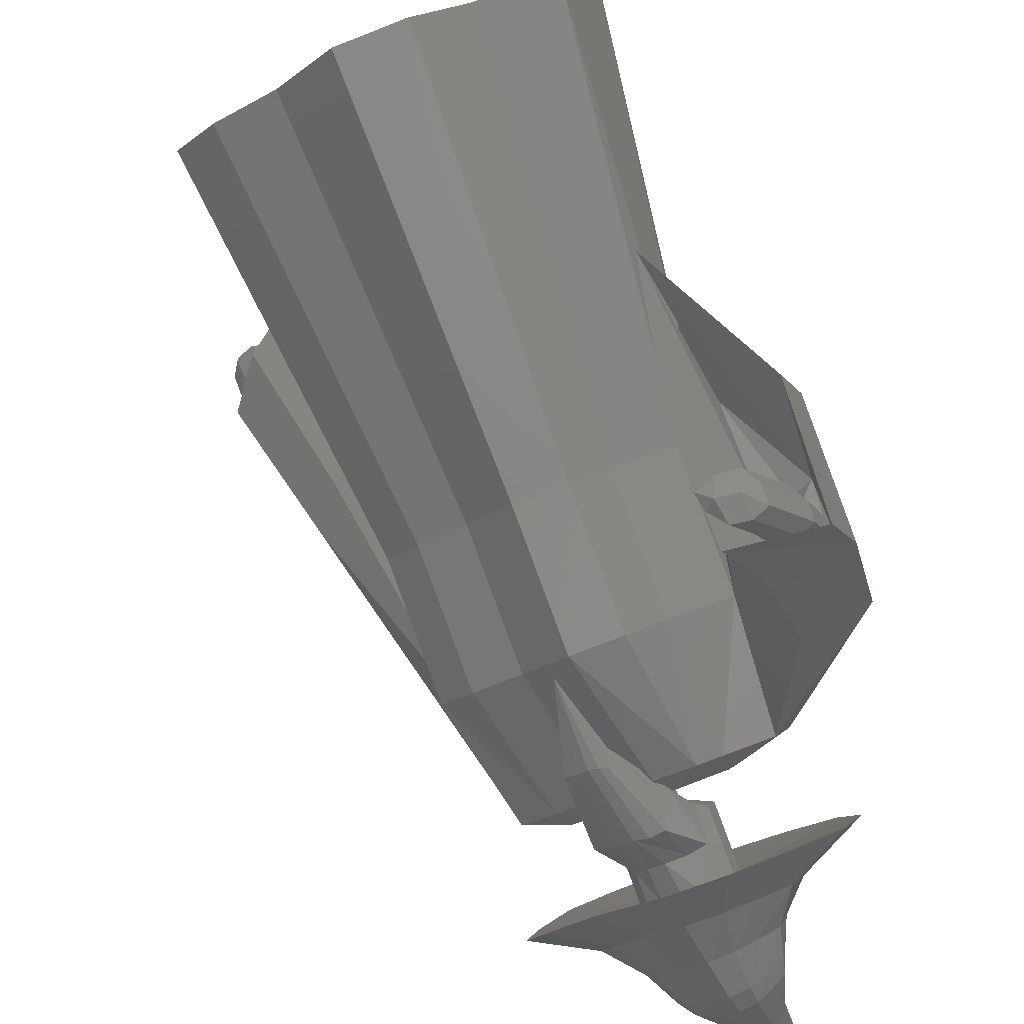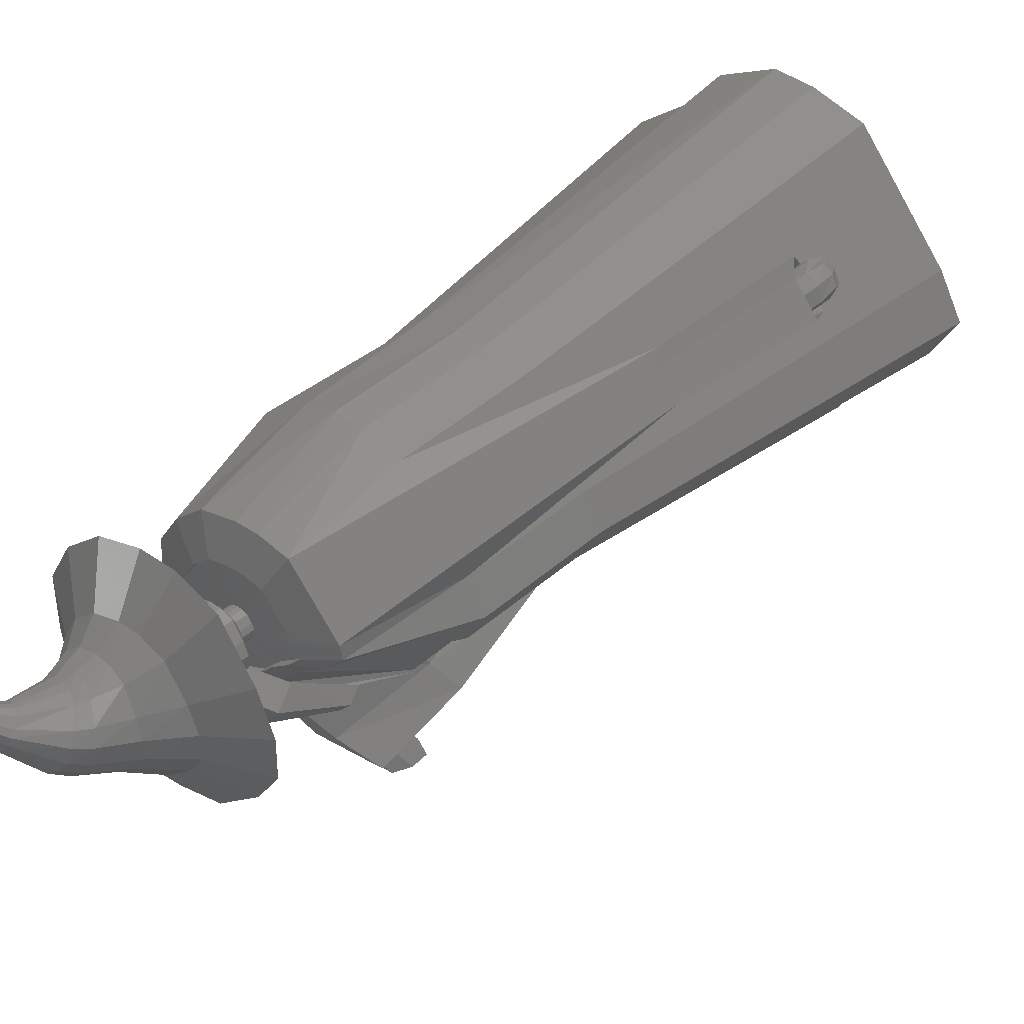
<metadata>
{"format":"stl","ext":"stl","renderer":"f3d","projection":"perspective","resolution":1024,"background":"white","views":[{"elev":-76.6,"azim":173.0,"up":"+Z"},{"elev":23.8,"azim":19.8,"up":"+Z"}]}
</metadata>
<code>
# stl→obj: 368 verts, 732 faces
v -0.5965 -5.602 18.14
v 2.542 -7.09 17.52
v -5.422 -2.446 16.42
v 6.528 -8.657 15.75
v 12.48 -8.657 5.948
v 13.91 -8.173 2.113
v 11.3 -5.602 -1.473
v 7.155 -2.547 -3.991
v 3.553 1.03 -9.009
v -1.144 3.563 -9.027
v -4.894 4.786 -6.59
v -10.57 7.206 -4.644
v -12.14 6.604 -0.2188
v -13.71 6.003 4.206
v -8.895 0.5082 13.1
v -13.04 3.563 10.59
v -12.27 -32.38 5.537
v -14.59 -31.28 5.991
v -18.18 -29.09 5.218
v -20.74 -26.75 2.261
v -23.81 -24.49 0.3965
v -24.3 -22.68 -4.328
v -25.41 -26.45 -8.981
v -21.98 -21.79 -10.88
v -17.78 -23.58 -12.32
v -15 -24.49 -14.13
v -11.52 -26.37 -14.12
v -8.851 -29.01 -10.4
v -5.778 -31.28 -8.535
v -3.851 -33.18 -5.879
v -4.908 -33.54 -3.038
v -9.315 -33.54 4.225
v -7.112 -33.54 0.5931
v -19.41 -40.22 3.07
v -17.08 -41.32 2.616
v -14.13 -42.48 1.304
v -22.57 -38.23 2.189
v -26.44 -35.49 0.1765
v -28.63 -33.43 -2.524
v -29.12 -31.63 -7.249
v -30.36 -20.36 -17.03
v -23.47 -16.95 -14.99
v -24.55 -23.87 -18.76
v -26.79 -30.73 -13.8
v -22.59 -32.53 -15.25
v -19.81 -33.43 -17.05
v -16.33 -35.31 -17.04
v -13.66 -37.96 -13.32
v -10.59 -40.22 -11.46
v -8.664 -42.13 -8.799
v -9.721 -42.48 -5.959
v -1.469 -26.24 3.996
v -18.45 -50.22 -2.752
v -20.91 -49.16 -1.955
v -26.19 -46.22 -2.242
v -22.89 -48.15 -1.781
v -1.177 -30.44 6.256
v -29.12 -43.97 -4.319
v -31.33 -41.93 -6.906
v -34.87 -28.45 -20.14
v -32.13 -40.28 -10.66
v -28 -15.05 -23.71
v -19.56 -10.17 -20.84
v -30.51 -30.94 -21.69
v -21.76 -18.6 -25.46
v -30.64 -39.46 -15.62
v -27.36 -41.1 -16
v -25.72 -41.93 -16.16
v -23.07 -43.65 -15.26
v -20.09 -46.08 -12.75
v -17.27 -48.15 -11.04
v -15.12 -49.89 -9.24
v 0.6709 -30.44 3.21
v -15.19 -50.22 -8.118
v 1.294 -34.37 4.08
v 5.169 -17.78 8.026
v -22.25 -48.71 -5.105
v -20.75 -49.36 -5.592
v -0.06913 -34.37 6.327
v -23.46 -48.1 -4.999
v -25.48 -46.92 -5.28
v 5.506 -22.64 10.65
v -27.26 -45.55 -6.548
v -28.62 -44.3 -8.126
v -29.1 -43.29 -10.41
v -26.53 -25.35 -29.18
v -32.08 -22.94 -28.15
v -26.28 -13.62 -26.14
v -16.85 -7.73 -22.7
v -19.84 -17.13 -27.86
v -28.19 -42.8 -13.45
v -26.03 -43.8 -13.93
v -24.84 -44.3 -14.34
v -23.23 -45.35 -13.79
v -21.41 -46.83 -12.26
v -19.69 -48.1 -11.22
v -18.38 -49.16 -10.12
v -18.77 -49.36 -8.861
v 8.371 -27.21 8.123
v 7.649 -22.64 7.115
v 6.791 -27.21 10.73
v 1.802 -23.24 5.977
v -18.46 -48.78 -8.671
v -20.44 -48.78 -5.402
v -21.94 -48.13 -4.915
v -23.15 -47.52 -4.809
v -25.16 -46.34 -5.091
v -26.95 -44.97 -6.358
v 3.684 -27.42 8.785
v 2.766 -25.88 7.913
v -28.3 -43.72 -7.936
v -28.79 -42.71 -10.22
v -27.88 -42.21 -13.26
v -23.64 -23.51 -32.09
v -29.96 -21.19 -31.48
v -30.39 -22.04 -25.2
v -29.45 -20.37 -23.33
v -23.39 -16.83 -20.2
v -26.5 -22.14 -24.22
v -27.31 -24.02 -26.21
v -25.72 -43.22 -13.74
v -24.53 -43.72 -14.16
v -22.92 -44.77 -13.6
v -21.09 -46.25 -12.07
v -19.38 -47.52 -11.03
v -18.07 -48.58 -9.929
v 4.868 -29.3 7.787
v 5.063 -29.22 6.683
v 5.183 -27.42 6.313
v 3.967 -25.88 5.933
v 3.975 -29.22 8.476
v 2.742 -26.03 6.546
v -23.2 -47.09 -8.342
v -22.79 -47.24 -8.57
v -22.49 -47.24 -9.147
v -23.6 -46.88 -8.303
v -24.12 -46.57 -8.411
v -24.61 -46.2 -8.741
v -24.97 -45.85 -9.208
v 5.99 -22.74 10.2
v 6.908 -24.28 11.07
v -25.08 -45.59 -9.845
v -24.83 -45.49 -10.55
v -29.6 -26.62 -24.9
v -30.91 -25.9 -24.9
v -32.31 -25.06 -23.96
v -30.13 -21.97 -25.99
v -30.83 -23.17 -26.77
v -28.88 -21.15 -25.29
v -28.42 -21.73 -23.11
v -27.5 -23.86 -27.66
v -26.6 -22.86 -26.79
v -27.88 -21.87 -26.15
v -28.44 -24.55 -27.6
v -24.32 -45.68 -10.81
v -23.88 -45.86 -10.97
v -23.37 -46.16 -10.89
v -22.84 -46.54 -10.53
v -22.38 -47.18 -9.598
v -22.5 -46.9 -10.1
v 7.199 -26.07 10.76
v 8.093 -26.15 10.07
v 8.287 -26.07 8.965
v 8.408 -24.28 8.595
v 7.192 -22.74 8.215
v 5.966 -22.88 8.828
v -23.22 -48.05 -8.834
v -22.93 -48.05 -9.411
v -23.64 -47.89 -8.606
v -24.04 -47.69 -8.567
v -22.81 -47.99 -9.862
v -24.56 -47.38 -8.675
v -25.05 -47 -9.005
v -25.4 -46.66 -9.472
v -25.51 -46.39 -10.11
v 7.012 -22.43 10.61
v 7.751 -23.55 11.2
v -25.27 -46.3 -10.81
v -24.76 -46.48 -11.07
v -29.84 -24.03 -27.37
v -28.73 -20.68 -28.34
v -29.3 -21.75 -29.1
v -27.52 -20 -27.78
v -26.34 -23.14 -29.25
v -24.8 -21.63 -28.61
v -25.9 -20.62 -28.03
v -27.05 -23.05 -29.87
v -28.43 -22.6 -29.66
v -24.31 -46.67 -11.23
v -23.81 -46.97 -11.15
v -23.28 -47.34 -10.79
v -22.93 -47.71 -10.36
v 8.065 -24.92 11.15
v 8.692 -24.96 10.54
v 8.948 -24.92 9.691
v 8.833 -23.55 9.42
v 7.279 -22.38 9.716
v 7.957 -22.43 9.053
v -21.86 -49.93 -9.049
v -22.54 -49.92 -7.72
v -23.49 -49.56 -7.195
v -24.41 -49.1 -7.104
v -21.59 -49.78 -10.09
v -25.62 -48.37 -7.353
v -26.74 -47.52 -8.115
v -27.57 -46.72 -9.19
v -27.82 -46.11 -10.66
v 8.4 -23.43 10.4
v -27.26 -45.88 -12.27
v -26.35 -45.8 -12.83
v -27.19 -19.98 -30.02
v -25.98 -19.3 -29.47
v -26.89 -21.9 -31.34
v -27.76 -21.05 -30.78
v -24.36 -19.92 -29.71
v -23.26 -20.93 -30.3
v -24.06 -21.83 -31.04
v -25.51 -22.35 -31.56
v -23.89 -47.43 -13.06
v -25.05 -46.75 -13.24
v -22.67 -48.3 -12.22
v -21.87 -49.14 -11.25
v -24.92 -54.34 -9.163
v -24.23 -54.35 -10.49
v -23.97 -54.2 -11.53
v -25.87 -53.99 -8.639
v -26.79 -53.52 -8.548
v -28 -52.79 -8.797
v -24.25 -53.56 -12.69
v -23.06 -51.34 -11.96
v -29.12 -51.94 -9.558
v -29.95 -51.14 -10.63
v -30.2 -50.53 -12.1
v -28.44 -48.09 -12.99
v -29.64 -50.3 -13.72
v -27.41 -48.16 -13.56
v -22.99 -45.69 -15.01
v -24.2 -44.18 -14.72
v -25.42 -19.18 -31.96
v -24.21 -18.5 -31.4
v -23.4 -18.8 -31.53
v -25.13 -21.09 -33.28
v -24.43 -21.32 -33.38
v -25.99 -20.24 -32.72
v -22.6 -19.11 -31.65
v -21.49 -20.13 -32.23
v -22.29 -21.02 -32.97
v -23.74 -21.54 -33.49
v -21.02 -46.83 -14.08
v -21.99 -46.09 -14.76
v -19.64 -47.81 -12.58
v -19.92 -49.31 -14.08
v -17.27 -57.95 -7.702
v -19.59 -57.89 -3.188
v -22.83 -56.7 -1.409
v -16.37 -57.44 -11.23
v -25.95 -55.13 -1.1
v -30.04 -52.65 -1.945
v -21.47 -48.41 -15.5
v -23.72 -50.49 -13.44
v -25.05 -52.72 -13.67
v -20.03 -52.41 -18.48
v -17.32 -55.26 -15.15
v -33.86 -49.75 -4.529
v -36.65 -47.06 -8.178
v -37.5 -44.97 -13.16
v -35.6 -44.21 -18.64
v -28.46 -50.74 -14.32
v -24.26 -46.61 -16.24
v -27.43 -51.17 -14.69
v -26.24 -48.96 -13.96
v -19.09 -41.57 -15.98
v -19.74 -41.53 -15.89
v -24.12 -19.56 -33.21
v -23.37 -19.82 -33.32
v -22.62 -20.09 -33.44
v -17.71 -42.37 -15.33
v -18.39 -41.85 -15.81
v -17.07 -42.99 -14.62
v -17.22 -44.05 -15.6
v -18.03 -43.47 -16.32
v -22.06 -57.58 -9.841
v -21.52 -57.27 -11.97
v -23.46 -57.54 -7.118
v -25.41 -56.83 -6.045
v -22.09 -55.95 -14.34
v -27.29 -55.88 -5.859
v -29.76 -54.38 -6.368
v -32.06 -52.63 -7.927
v -18.58 -42.92 -16.8
v -22.26 -47.63 -16.18
v -24.73 -49.63 -14.35
v -26.27 -51.85 -14.51
v -24.18 -49.45 -21.32
v -23.73 -54.24 -16.34
v -33.75 -51.01 -10.13
v -33.11 -49.29 -16.44
v -34.26 -49.75 -13.13
v -30.7 -50.18 -17.68
v -31.6 -45.68 -20.7
v -19.93 -42.61 -16.89
v -23.26 -47.23 -16.42
v -28.12 -47.15 -21.93
v -15.62 -37.12 -16.26
v -25.05 -58.58 -10.75
v -24.77 -58.54 -12.29
v -25.26 -57.75 -14.03
v -25.89 -58.3 -8.759
v -27.18 -57.62 -7.957
v -28.46 -56.85 -7.8
v -30.17 -55.72 -8.144
v -31.81 -54.49 -9.253
v -19.28 -42.65 -16.97
v -26.23 -52.45 -18.05
v -28.6 -51.07 -18.42
v -26.45 -56.61 -15.48
v -33.05 -53.42 -10.84
v -32.89 -52.69 -15.44
v -33.53 -52.72 -13.02
v -31.29 -53.51 -16.37
v -29.88 -54.29 -16.94
v -27.09 -60.2 -12.37
v -27.13 -59.99 -11.1
v -27.62 -59.77 -13.82
v -27.55 -59.4 -9.48
v -28.44 -58.62 -8.816
v -29.39 -57.85 -8.681
v -30.71 -56.83 -8.957
v -32.07 -55.84 -9.863
v -28.24 -55.35 -16.7
v -28.66 -58.94 -15.03
v -33.17 -55.09 -11.16
v -33.75 -54.79 -12.96
v -33.51 -55.17 -14.95
v -32.4 -56.12 -15.73
v -31.4 -56.96 -16.2
v -28.86 -60.64 -13.51
v -28.31 -60.91 -12.25
v -28.24 -60.61 -11.18
v -28.44 -59.93 -9.826
v -29.12 -59.14 -9.278
v -29.9 -58.4 -9.179
v -31.01 -57.46 -9.434
v -32.2 -56.6 -10.23
v -30.14 -57.94 -16.01
v -29.81 -59.97 -14.57
v -33.22 -56 -11.35
v -33.85 -55.87 -12.88
v -33.82 -56.39 -14.57
v -32.96 -57.36 -15.21
v -32.17 -58.19 -15.59
v -32.04 -61.98 -12.21
v -31.72 -62.06 -11.57
v -31.62 -61.85 -11.05
v -31.64 -61.4 -10.38
v -31.93 -60.94 -10.12
v -32.3 -60.53 -10.08
v -32.85 -60.02 -10.22
v -33.46 -59.58 -10.62
v -31.11 -59.09 -15.41
v -32.56 -61.67 -12.75
v -34.01 -59.3 -11.19
v -34.4 -59.31 -11.95
v -34.48 -59.68 -12.79
v -34.11 -60.25 -13.1
v -33.75 -60.73 -13.28
v -36.75 -64.02 -9.376
v -33.23 -61.22 -13.18
f 1 2 3
f 3 2 4
f 3 4 5
f 3 5 6
f 3 6 7
f 3 7 8
f 3 8 9
f 3 9 10
f 3 10 11
f 3 11 12
f 3 12 13
f 3 13 14
f 15 14 16
f 3 14 15
f 1 17 2
f 1 18 17
f 1 19 18
f 3 19 1
f 3 20 19
f 3 15 20
f 16 21 20
f 15 16 20
f 16 14 21
f 21 14 22
f 14 23 22
f 14 13 23
f 13 12 23
f 23 12 24
f 24 12 25
f 12 11 25
f 25 11 26
f 11 10 26
f 26 10 9
f 26 9 27
f 28 27 9
f 28 9 8
f 8 7 28
f 28 7 29
f 29 7 6
f 30 29 6
f 5 30 6
f 31 30 5
f 4 32 33
f 5 4 31
f 31 4 33
f 2 32 4
f 2 17 32
f 18 34 35
f 17 18 35
f 17 35 36
f 32 17 36
f 37 34 18
f 19 37 18
f 19 38 37
f 19 20 38
f 38 20 21
f 38 21 39
f 22 40 21
f 21 40 39
f 22 23 40
f 40 23 41
f 23 42 41
f 23 43 42
f 23 44 43
f 23 24 44
f 25 45 24
f 24 45 44
f 26 46 25
f 25 46 45
f 27 47 26
f 26 47 46
f 28 48 47
f 27 28 47
f 29 49 28
f 28 49 48
f 30 50 49
f 29 30 49
f 31 51 50
f 30 31 50
f 33 51 31
f 33 52 51
f 36 52 33
f 32 36 33
f 35 53 36
f 35 54 53
f 34 54 35
f 34 55 56
f 37 55 34
f 34 56 54
f 36 57 52
f 36 53 57
f 37 58 55
f 38 58 37
f 38 39 58
f 39 40 59
f 39 59 58
f 40 60 61
f 40 41 60
f 59 40 61
f 41 62 60
f 41 63 62
f 41 42 63
f 42 43 63
f 64 65 43
f 44 64 43
f 43 65 63
f 66 64 44
f 66 44 67
f 44 45 67
f 67 45 68
f 68 45 46
f 68 46 47
f 68 47 69
f 70 69 47
f 70 47 48
f 48 49 70
f 70 49 71
f 71 49 50
f 72 71 50
f 51 72 50
f 52 73 51
f 74 72 51
f 75 74 51
f 75 51 73
f 57 76 52
f 76 73 52
f 53 77 78
f 54 77 53
f 53 79 57
f 53 74 75
f 79 53 75
f 53 78 74
f 54 80 77
f 56 80 54
f 55 80 56
f 55 58 81
f 55 81 80
f 82 57 79
f 82 76 57
f 58 83 81
f 58 84 83
f 58 59 84
f 59 85 84
f 59 61 85
f 61 66 85
f 61 60 66
f 60 86 64
f 60 87 86
f 60 62 87
f 66 60 64
f 62 88 87
f 62 89 88
f 62 63 89
f 63 65 89
f 64 86 65
f 65 86 90
f 65 90 89
f 91 66 67
f 85 66 91
f 92 67 68
f 91 67 92
f 93 68 94
f 94 68 69
f 92 68 93
f 94 69 70
f 70 71 95
f 95 71 96
f 95 94 70
f 97 96 71
f 97 71 72
f 98 97 72
f 98 72 74
f 75 73 99
f 99 73 100
f 76 100 73
f 78 98 74
f 101 79 75
f 99 101 75
f 76 102 100
f 82 102 76
f 103 98 104
f 104 98 78
f 104 78 105
f 105 78 77
f 105 77 106
f 106 77 80
f 82 79 101
f 106 80 107
f 107 80 81
f 81 83 107
f 107 83 108
f 82 109 110
f 82 101 109
f 82 110 102
f 83 84 108
f 108 84 111
f 111 84 85
f 112 111 85
f 112 85 91
f 113 112 91
f 86 114 90
f 87 114 86
f 87 115 114
f 87 88 115
f 116 115 88
f 117 116 88
f 117 88 89
f 117 89 118
f 118 89 119
f 119 89 90
f 119 90 120
f 120 90 114
f 113 91 92
f 121 113 92
f 121 92 93
f 122 121 93
f 122 93 94
f 123 122 94
f 124 123 94
f 95 124 94
f 124 95 96
f 125 124 96
f 126 125 96
f 97 126 96
f 126 97 103
f 103 97 98
f 127 99 128
f 128 99 129
f 129 99 100
f 101 99 127
f 130 129 100
f 102 130 100
f 101 127 131
f 101 131 109
f 102 132 130
f 110 132 102
f 104 133 134
f 105 133 104
f 104 134 103
f 135 126 103
f 134 135 103
f 105 136 133
f 106 136 105
f 107 136 106
f 107 108 137
f 107 137 136
f 108 138 137
f 108 139 138
f 108 111 139
f 140 110 109
f 140 132 110
f 141 109 131
f 141 140 109
f 111 142 139
f 111 112 142
f 112 113 142
f 143 113 121
f 142 113 143
f 144 120 114
f 145 144 114
f 145 114 115
f 146 145 115
f 146 115 116
f 117 147 116
f 146 116 148
f 116 147 148
f 117 149 147
f 117 150 149
f 117 118 150
f 150 118 119
f 119 151 152
f 119 120 151
f 150 119 153
f 119 152 153
f 120 154 151
f 144 154 120
f 155 121 122
f 143 121 155
f 156 122 157
f 157 122 123
f 155 122 156
f 157 123 124
f 158 124 125
f 158 157 124
f 159 160 125
f 159 125 126
f 160 158 125
f 135 159 126
f 161 131 127
f 161 127 162
f 162 127 128
f 163 128 129
f 162 128 163
f 163 129 164
f 130 164 129
f 165 164 130
f 166 165 130
f 166 130 132
f 141 131 161
f 140 166 132
f 134 167 168
f 135 134 168
f 133 169 167
f 134 133 167
f 136 170 169
f 133 136 169
f 135 168 171
f 159 135 171
f 137 172 170
f 136 137 170
f 137 138 173
f 172 137 173
f 139 174 138
f 138 174 173
f 142 175 139
f 139 175 174
f 140 176 166
f 141 176 140
f 141 177 176
f 141 161 177
f 143 178 142
f 142 178 175
f 155 179 143
f 143 179 178
f 144 180 154
f 145 180 144
f 145 148 180
f 146 148 145
f 147 149 181
f 147 182 148
f 147 181 182
f 148 182 180
f 149 183 181
f 149 153 183
f 150 153 149
f 152 184 185
f 152 151 184
f 153 152 186
f 152 185 186
f 151 187 184
f 154 187 151
f 153 186 183
f 154 188 187
f 180 188 154
f 156 189 155
f 155 189 179
f 157 190 156
f 156 190 189
f 191 190 158
f 158 190 157
f 160 192 191
f 158 160 191
f 159 171 192
f 160 159 192
f 161 162 193
f 177 161 193
f 194 162 163
f 193 162 194
f 194 163 195
f 195 163 164
f 196 164 165
f 195 164 196
f 197 198 165
f 197 165 166
f 198 196 165
f 176 197 166
f 168 199 171
f 200 199 168
f 200 168 167
f 201 200 167
f 201 167 169
f 202 201 169
f 202 169 170
f 202 170 172
f 199 203 171
f 171 203 192
f 204 172 173
f 204 202 172
f 204 173 205
f 205 173 206
f 206 173 174
f 206 174 207
f 207 174 175
f 207 175 178
f 176 208 197
f 177 208 176
f 177 194 208
f 177 193 194
f 178 179 209
f 207 178 209
f 179 189 210
f 209 179 210
f 180 182 188
f 181 211 182
f 181 212 211
f 181 183 212
f 182 213 188
f 182 214 213
f 182 211 214
f 183 215 212
f 183 186 215
f 186 185 216
f 184 216 185
f 184 217 216
f 184 187 217
f 186 216 215
f 187 218 217
f 188 218 187
f 188 213 218
f 189 219 220
f 189 190 219
f 189 220 210
f 191 219 190
f 192 221 191
f 191 221 219
f 192 203 222
f 192 222 221
f 208 194 195
f 208 195 196
f 208 196 198
f 197 208 198
f 200 223 224
f 199 200 224
f 199 224 225
f 203 199 225
f 201 226 223
f 200 201 223
f 202 227 226
f 201 202 226
f 204 228 227
f 202 204 227
f 203 225 229
f 222 203 230
f 230 203 229
f 204 205 231
f 228 204 231
f 206 232 205
f 205 232 231
f 207 233 206
f 206 233 232
f 209 234 207
f 207 234 235
f 207 235 233
f 209 236 234
f 209 210 236
f 210 237 238
f 210 220 237
f 210 238 236
f 211 239 214
f 211 240 239
f 211 212 240
f 212 241 240
f 212 215 241
f 213 242 243
f 244 242 214
f 214 242 213
f 213 243 218
f 214 239 244
f 215 245 241
f 215 246 245
f 215 216 246
f 216 217 246
f 217 247 246
f 218 247 217
f 218 243 248
f 218 248 247
f 220 219 237
f 219 249 250
f 221 249 219
f 219 250 237
f 221 251 249
f 222 251 221
f 222 252 251
f 222 230 252
f 224 253 225
f 254 253 224
f 254 224 223
f 255 254 223
f 255 223 226
f 225 256 229
f 225 253 256
f 257 255 226
f 257 226 227
f 257 227 228
f 258 257 228
f 258 228 231
f 230 259 252
f 230 260 259
f 230 261 260
f 230 229 261
f 229 262 261
f 229 263 262
f 229 256 263
f 258 231 264
f 264 231 265
f 265 231 232
f 265 232 266
f 266 232 233
f 266 233 235
f 266 235 267
f 235 268 267
f 234 268 235
f 234 236 268
f 236 238 269
f 236 270 268
f 236 271 270
f 236 269 271
f 238 272 273
f 238 237 272
f 238 273 269
f 237 250 272
f 239 240 274
f 239 274 244
f 240 241 274
f 241 275 274
f 241 245 275
f 242 275 243
f 243 276 248
f 243 275 276
f 242 274 275
f 244 274 242
f 245 246 276
f 245 276 275
f 246 247 276
f 248 276 247
f 250 277 278
f 249 277 250
f 250 278 272
f 249 279 277
f 251 279 249
f 251 280 279
f 251 252 280
f 252 281 280
f 252 259 281
f 254 282 253
f 253 283 256
f 282 283 253
f 254 284 282
f 255 284 254
f 257 285 255
f 255 285 284
f 286 263 256
f 283 286 256
f 257 287 285
f 257 288 287
f 258 288 257
f 258 289 288
f 258 264 289
f 259 290 281
f 259 291 290
f 260 291 259
f 260 292 291
f 261 292 260
f 261 293 292
f 261 294 293
f 261 262 294
f 295 294 262
f 286 295 262
f 286 262 263
f 264 265 289
f 265 296 289
f 265 266 296
f 266 297 298
f 266 267 297
f 296 266 298
f 297 267 299
f 267 300 299
f 267 268 300
f 268 270 300
f 269 273 301
f 271 269 302
f 269 301 302
f 270 303 300
f 270 294 303
f 270 293 294
f 270 292 293
f 271 292 270
f 271 291 292
f 271 302 291
f 273 272 304
f 273 304 301
f 272 278 304
f 277 304 278
f 279 304 277
f 279 280 304
f 280 281 304
f 281 290 304
f 284 305 282
f 282 306 283
f 305 306 282
f 307 286 283
f 306 307 283
f 284 308 305
f 285 308 284
f 287 309 285
f 285 309 308
f 307 295 286
f 287 310 309
f 287 311 310
f 288 311 287
f 288 312 311
f 288 289 312
f 289 296 312
f 313 304 290
f 302 313 290
f 302 290 291
f 295 314 294
f 315 303 294
f 315 294 314
f 316 314 295
f 307 316 295
f 296 317 312
f 296 298 317
f 298 318 319
f 298 297 318
f 317 298 319
f 318 297 320
f 297 299 320
f 320 299 321
f 321 299 315
f 299 300 315
f 315 300 303
f 302 301 313
f 301 304 313
f 305 322 306
f 323 322 305
f 308 323 305
f 324 307 306
f 322 324 306
f 324 316 307
f 325 323 308
f 309 325 308
f 309 326 325
f 310 326 309
f 310 327 326
f 328 327 310
f 311 328 310
f 311 329 328
f 311 312 329
f 312 317 329
f 316 330 314
f 321 315 314
f 321 314 330
f 331 330 316
f 324 331 316
f 329 317 332
f 317 319 332
f 332 319 333
f 333 319 334
f 319 318 334
f 334 318 335
f 318 320 335
f 335 320 336
f 336 320 321
f 336 321 330
f 322 337 324
f 338 337 322
f 323 338 322
f 325 339 323
f 339 338 323
f 337 331 324
f 340 339 325
f 326 340 325
f 327 341 326
f 326 341 340
f 327 342 341
f 343 342 327
f 328 343 327
f 328 344 343
f 328 329 344
f 329 332 344
f 336 330 345
f 331 345 330
f 346 345 331
f 337 346 331
f 344 332 347
f 332 333 347
f 348 333 349
f 333 334 349
f 347 333 348
f 349 334 350
f 334 335 350
f 350 335 351
f 335 336 351
f 351 336 345
f 352 346 337
f 352 337 338
f 353 352 338
f 353 338 339
f 354 339 340
f 354 353 339
f 355 354 340
f 355 340 341
f 356 341 342
f 356 355 341
f 357 356 342
f 358 357 342
f 358 342 343
f 358 343 359
f 359 343 344
f 359 344 347
f 346 360 345
f 351 345 360
f 361 360 346
f 352 361 346
f 359 347 362
f 362 347 348
f 363 348 364
f 364 348 349
f 362 348 363
f 364 349 365
f 365 349 350
f 365 350 366
f 366 350 351
f 366 351 360
f 367 361 352
f 367 352 353
f 367 353 354
f 367 354 355
f 367 355 356
f 367 356 357
f 367 357 358
f 367 358 359
f 367 359 362
f 361 368 360
f 366 360 368
f 367 368 361
f 367 362 363
f 367 363 364
f 367 364 365
f 367 365 366
f 367 366 368

</code>
